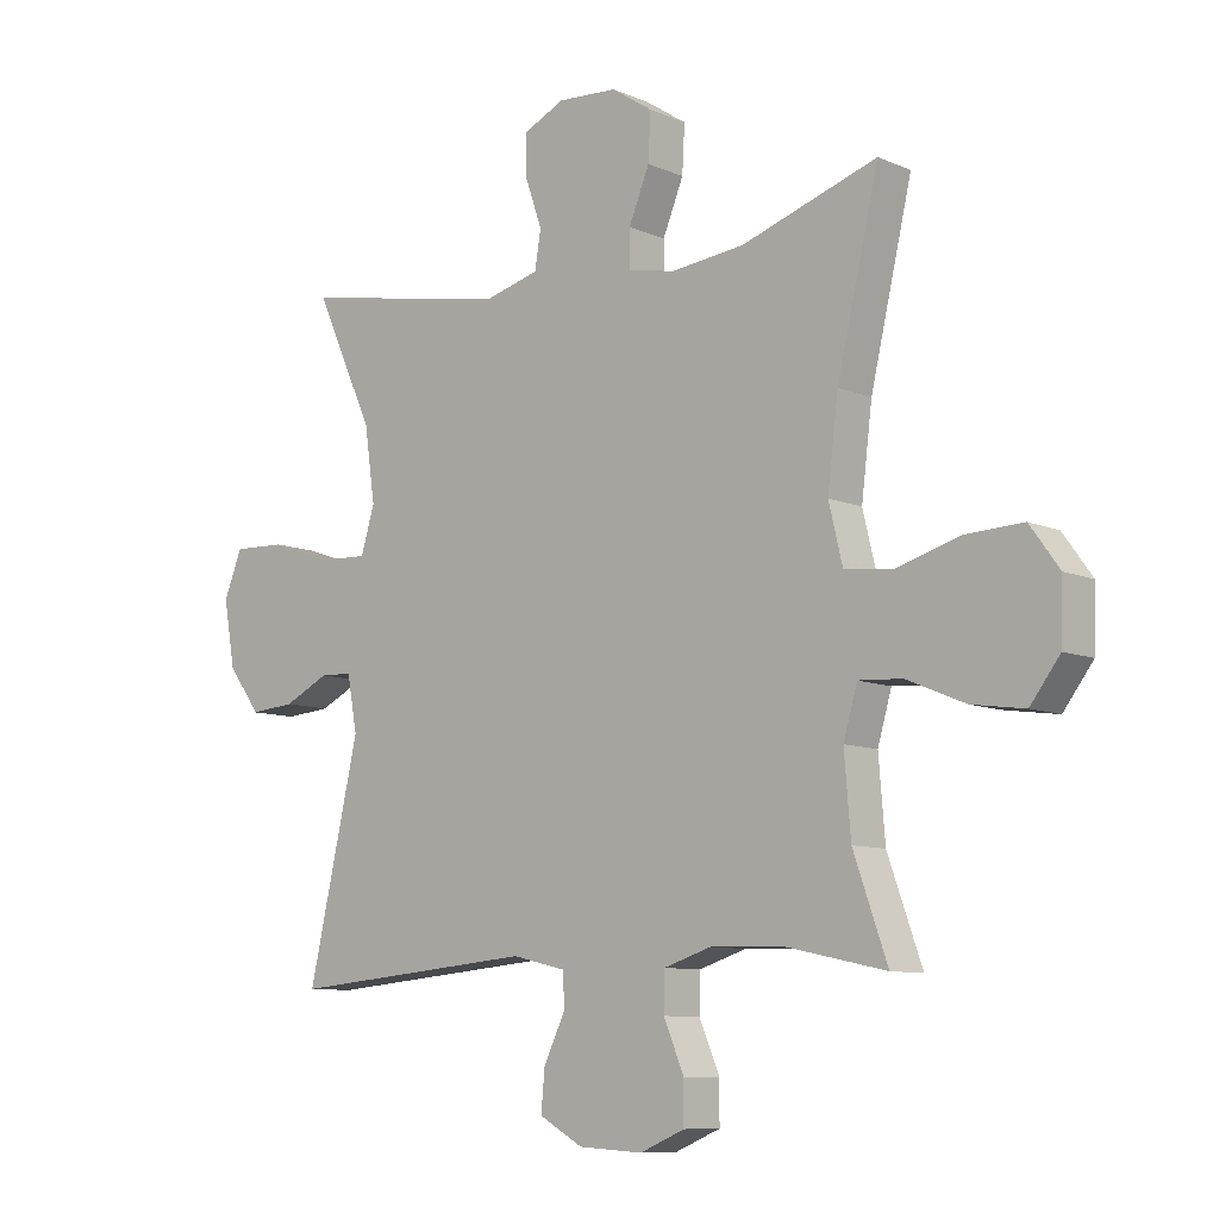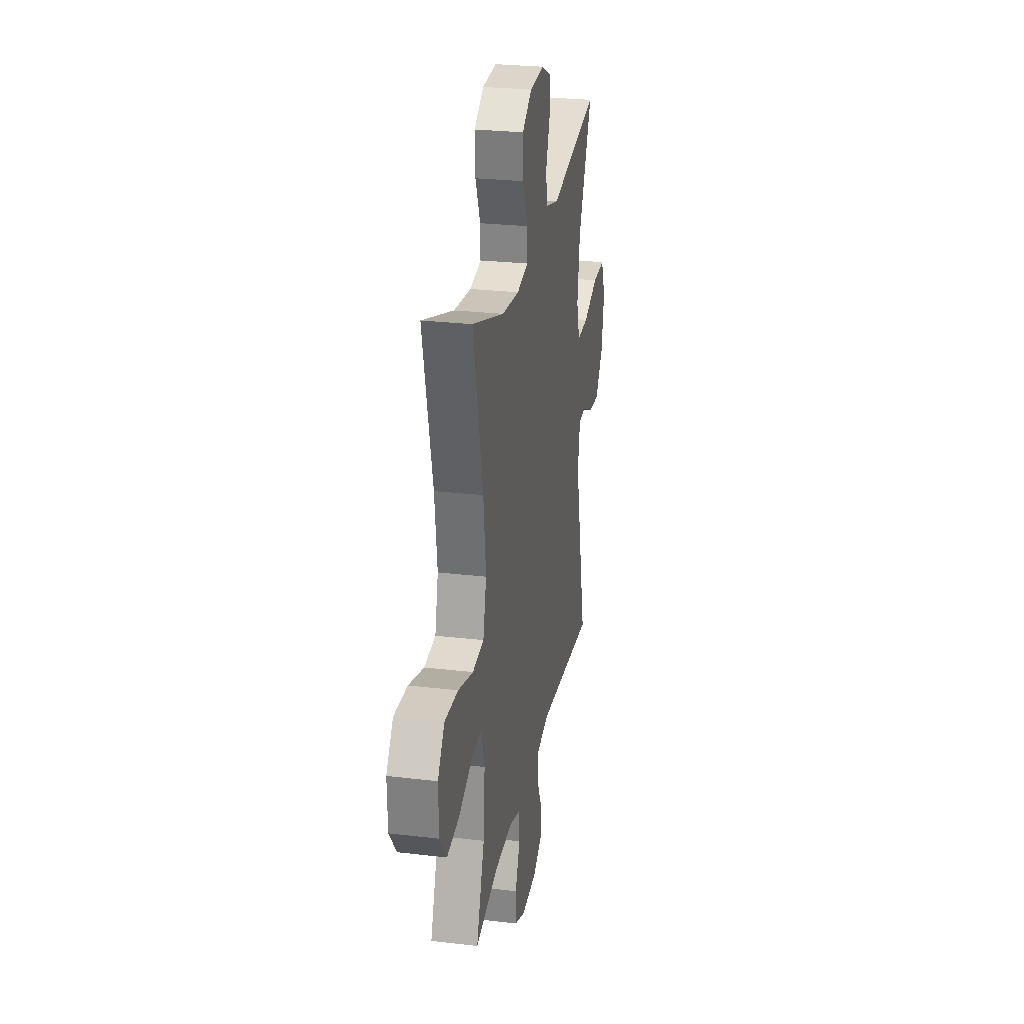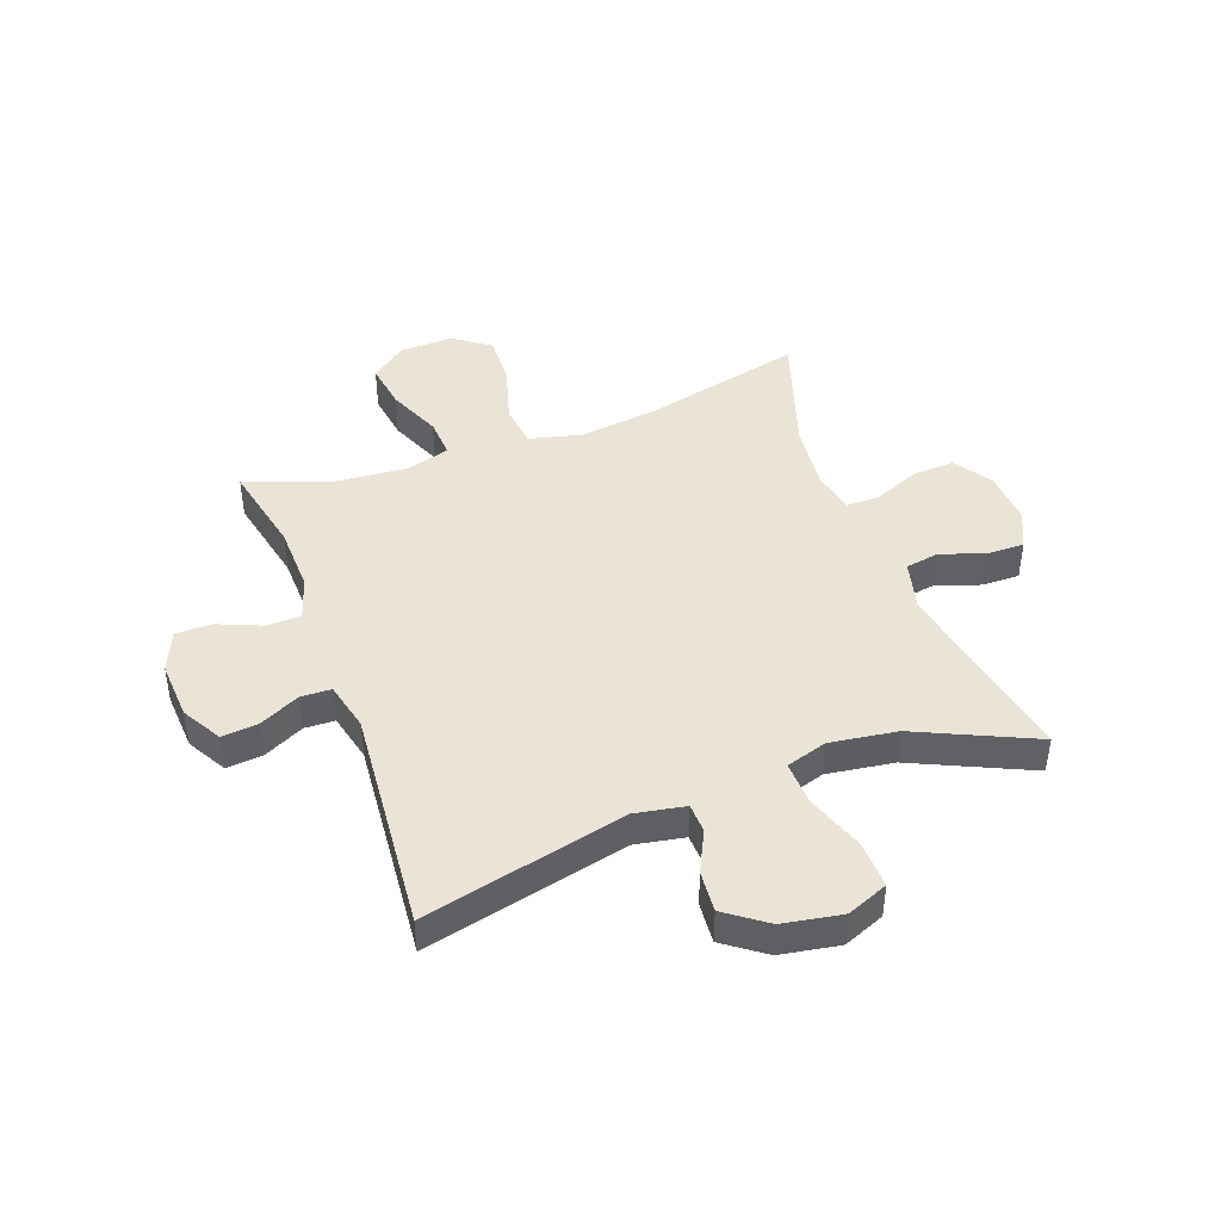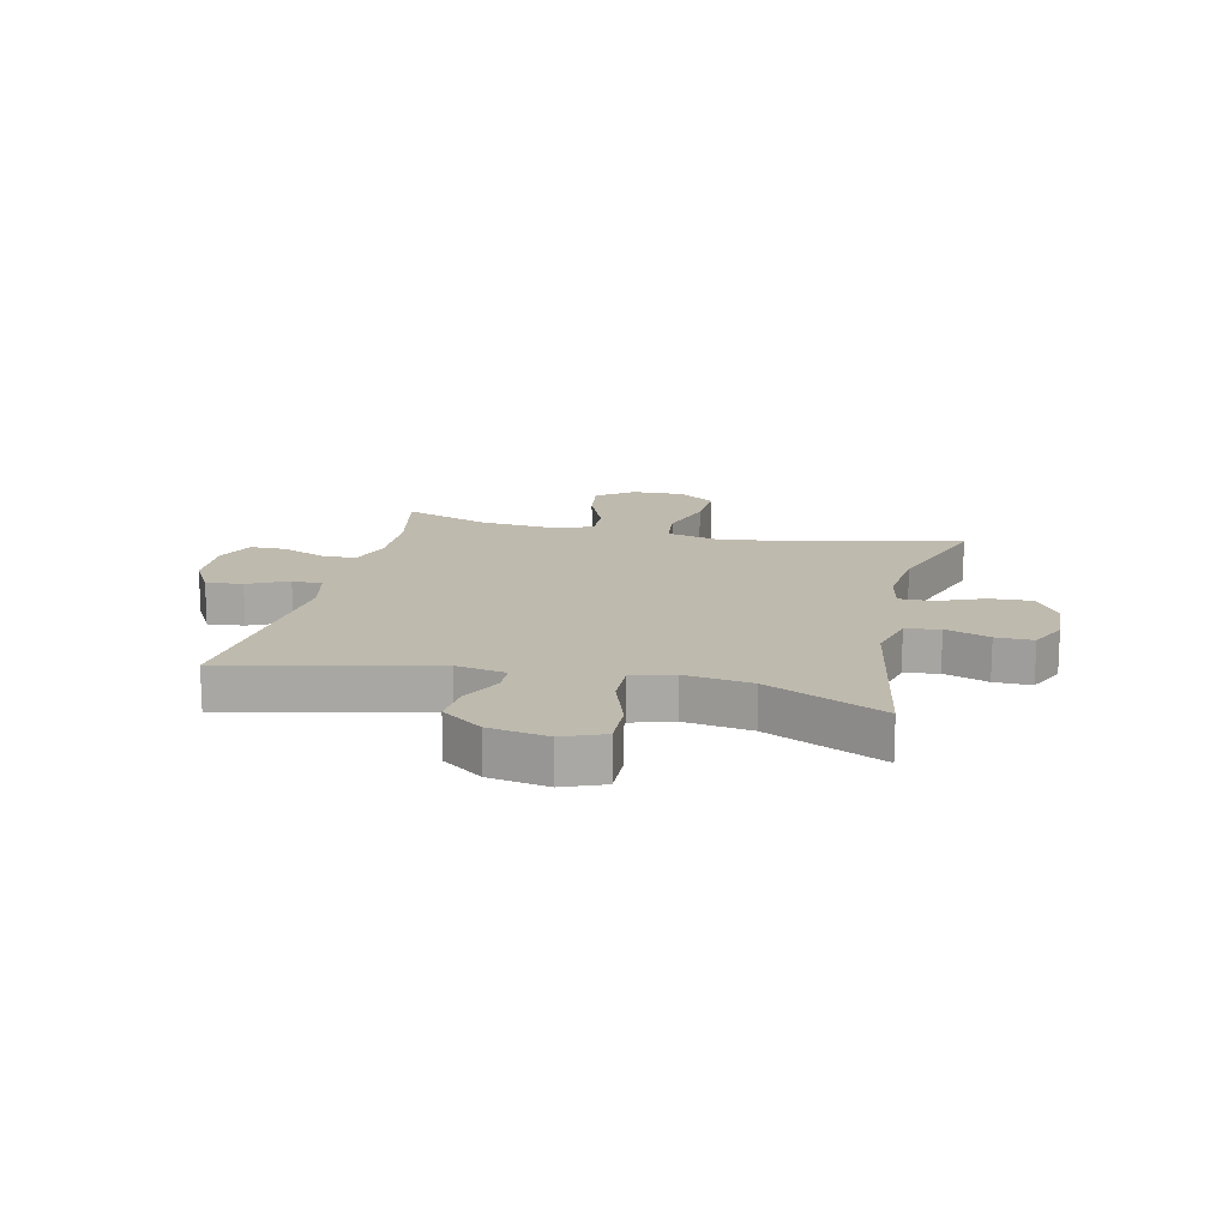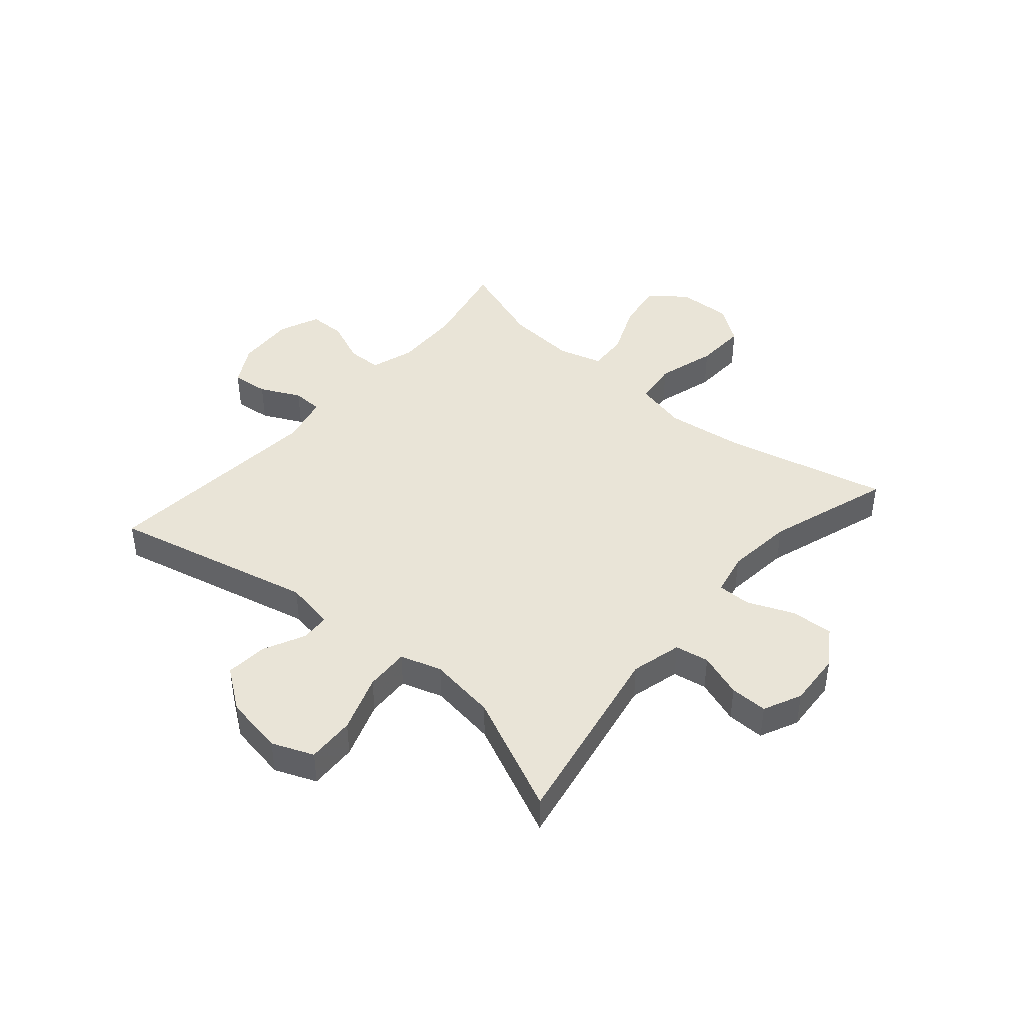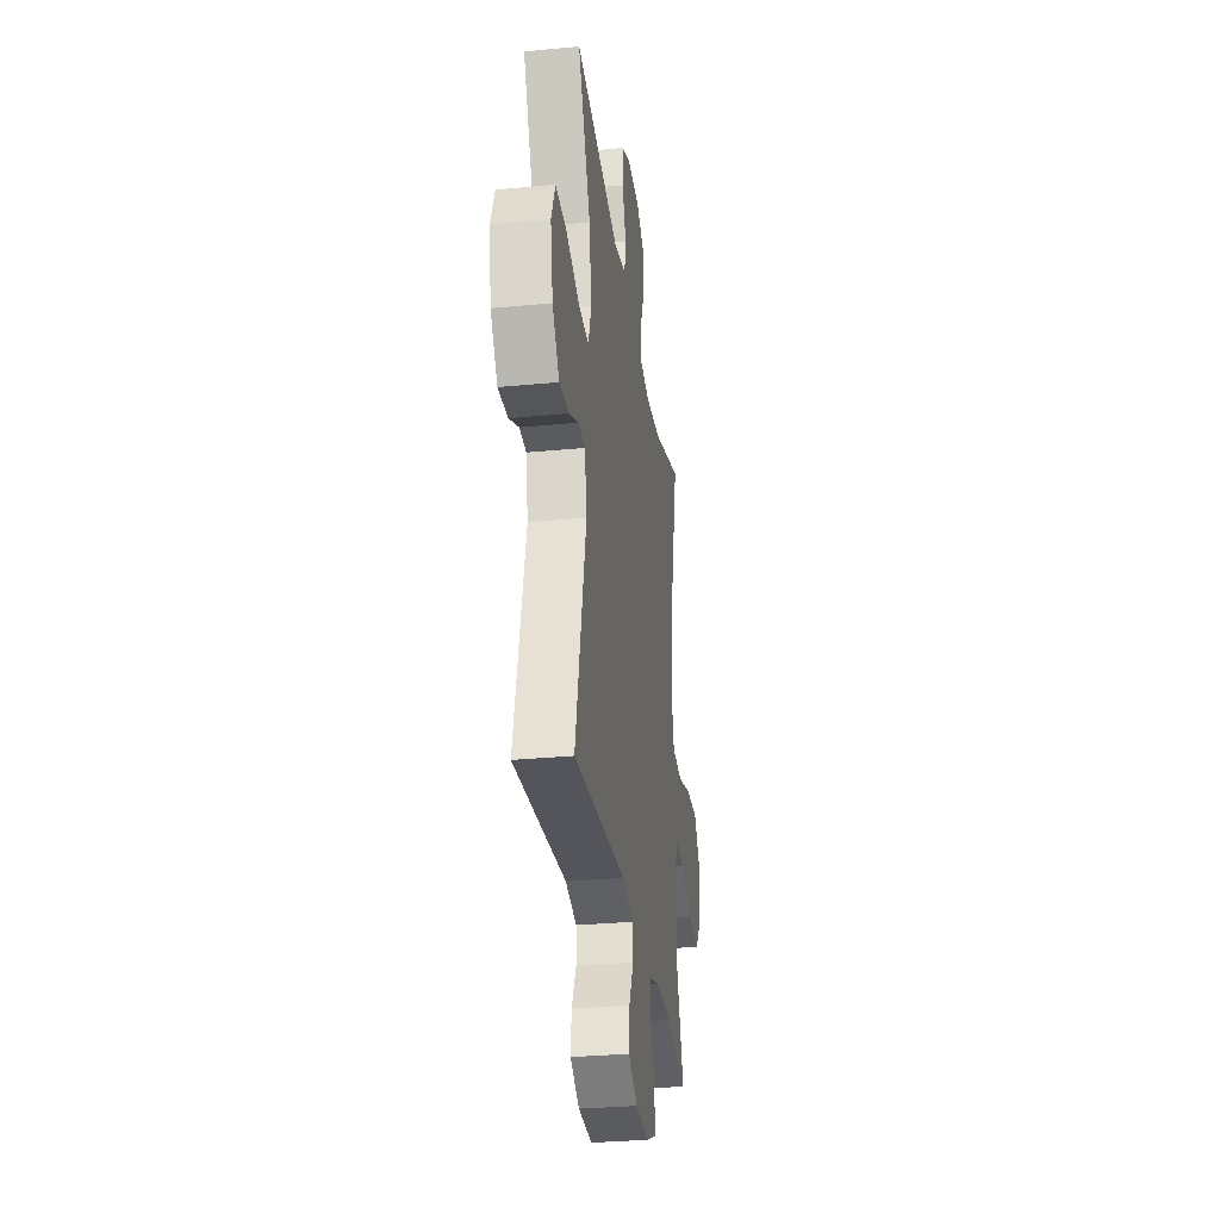
<metadata>
{"format":"obj","ext":"obj","renderer":"f3d","projection":"perspective","resolution":1024,"background":"white","views":[{"elev":-9.1,"azim":41.5,"up":"+Z"},{"elev":26.6,"azim":100.5,"up":"+Z"},{"elev":43.9,"azim":-110.3,"up":"+Y"},{"elev":15.5,"azim":-76.9,"up":"+Y"},{"elev":43.1,"azim":-49.4,"up":"+Y"},{"elev":-30.1,"azim":-82.0,"up":"+Z"}]}
</metadata>
<code>
v -0.5 0.07 0.5
v -0.166 0.07 0.438
v -0.078 0.07 0.461
v -0.068 0.07 0.52
v -0.095 0.07 0.597
v -0.096 0.07 0.662
v -0.03 0.07 0.693
v 0.065 0.07 0.687
v 0.13 0.07 0.644
v 0.126 0.07 0.57
v 0.093 0.07 0.49
v 0.093 0.07 0.432
v 0.168 0.07 0.416
v 0.285 0.07 0.429
v 0.5 0.07 0.5
v 0.434 0.07 0.218
v 0.417 0.07 0.081
v 0.439 0.07 -0.01
v 0.515 0.07 -0.019
v 0.617 0.07 0.011
v 0.707 0.07 0.015
v 0.753 0.07 -0.049
v 0.75 0.07 -0.142
v 0.703 0.07 -0.204
v 0.62 0.07 -0.192
v 0.527 0.07 -0.153
v 0.458 0.07 -0.149
v 0.436 0.07 -0.225
v 0.446 0.07 -0.348
v 0.5 0.07 -0.5
v 0.342 0.07 -0.466
v 0.225 0.07 -0.463
v 0.15 0.07 -0.487
v 0.149 0.07 -0.547
v 0.181 0.07 -0.623
v 0.181 0.07 -0.687
v 0.11 0.07 -0.717
v 0.008 0.07 -0.711
v -0.061 0.07 -0.672
v -0.055 0.07 -0.608
v -0.021 0.07 -0.538
v -0.023 0.07 -0.485
v -0.108 0.07 -0.465
v -0.5 0.07 -0.5
v -0.419 0.07 -0.146
v -0.435 0.07 -0.059
v -0.486 0.07 -0.057
v -0.558 0.07 -0.092
v -0.63 0.07 -0.098
v -0.682 0.07 -0.027
v -0.7 0.07 0.076
v -0.671 0.07 0.148
v -0.588 0.07 0.145
v -0.488 0.07 0.11
v -0.411 0.07 0.107
v -0.389 0.07 0.179
v -0.406 0.07 0.296
v -0.5 0 0.5
v -0.166 0 0.438
v -0.078 0 0.461
v -0.068 0 0.52
v -0.095 0 0.597
v -0.096 0 0.662
v -0.03 0 0.693
v 0.065 0 0.687
v 0.13 0 0.644
v 0.126 0 0.57
v 0.093 0 0.49
v 0.093 0 0.432
v 0.168 0 0.416
v 0.285 0 0.429
v 0.5 0 0.5
v 0.434 0 0.218
v 0.417 0 0.081
v 0.439 0 -0.01
v 0.515 0 -0.019
v 0.617 0 0.011
v 0.707 0 0.015
v 0.753 0 -0.049
v 0.75 0 -0.142
v 0.703 0 -0.204
v 0.62 0 -0.192
v 0.527 0 -0.153
v 0.458 0 -0.149
v 0.436 0 -0.225
v 0.446 0 -0.348
v 0.5 0 -0.5
v 0.342 0 -0.466
v 0.225 0 -0.463
v 0.15 0 -0.487
v 0.149 0 -0.547
v 0.181 0 -0.623
v 0.181 0 -0.687
v 0.11 0 -0.717
v 0.008 0 -0.711
v -0.061 0 -0.672
v -0.055 0 -0.608
v -0.021 0 -0.538
v -0.023 0 -0.485
v -0.108 0 -0.465
v -0.5 0 -0.5
v -0.419 0 -0.146
v -0.435 0 -0.059
v -0.486 0 -0.057
v -0.558 0 -0.092
v -0.63 0 -0.098
v -0.682 0 -0.027
v -0.7 0 0.076
v -0.671 0 0.148
v -0.588 0 0.145
v -0.488 0 0.11
v -0.411 0 0.107
v -0.389 0 0.179
v -0.406 0 0.296
f 51 52 53 54
f 51 54 55
f 50 51 55
f 47 48 49 50
f 46 47 50 55
f 45 46 55 56
f 43 44 45
f 42 43 45 56
f 38 39 40 41
f 38 41 42
f 37 38 42
f 34 35 36 37
f 33 34 37 42
f 32 33 42 56
f 29 30 31
f 28 29 31 32
f 27 28 32 56
f 23 24 25 26
f 19 20 21 22
f 18 19 22 23
f 14 15 16
f 13 14 16 17
f 12 13 17 18
f 8 9 10 11
f 8 11 12
f 7 8 12
f 4 5 6 7
f 3 4 7 12
f 2 3 12 18
f 57 1 2 18
f 26 27 56 57
f 18 23 26 57
f 111 110 109 108
f 112 111 108
f 112 108 107
f 107 106 105 104
f 112 107 104 103
f 113 112 103 102
f 102 101 100
f 113 102 100 99
f 98 97 96 95
f 99 98 95
f 99 95 94
f 94 93 92 91
f 99 94 91 90
f 113 99 90 89
f 88 87 86
f 89 88 86 85
f 113 89 85 84
f 83 82 81 80
f 79 78 77 76
f 80 79 76 75
f 73 72 71
f 74 73 71 70
f 75 74 70 69
f 68 67 66 65
f 69 68 65
f 69 65 64
f 64 63 62 61
f 69 64 61 60
f 75 69 60 59
f 75 59 58 114
f 114 113 84 83
f 114 83 80 75
f 1 58 59 2
f 2 59 60 3
f 3 60 61 4
f 4 61 62 5
f 5 62 63 6
f 6 63 64 7
f 7 64 65 8
f 8 65 66 9
f 9 66 67 10
f 10 67 68 11
f 11 68 69 12
f 12 69 70 13
f 13 70 71 14
f 14 71 72 15
f 15 72 73 16
f 16 73 74 17
f 17 74 75 18
f 18 75 76 19
f 19 76 77 20
f 20 77 78 21
f 21 78 79 22
f 22 79 80 23
f 23 80 81 24
f 24 81 82 25
f 25 82 83 26
f 26 83 84 27
f 27 84 85 28
f 28 85 86 29
f 29 86 87 30
f 30 87 88 31
f 31 88 89 32
f 32 89 90 33
f 33 90 91 34
f 34 91 92 35
f 35 92 93 36
f 36 93 94 37
f 37 94 95 38
f 38 95 96 39
f 39 96 97 40
f 40 97 98 41
f 41 98 99 42
f 42 99 100 43
f 43 100 101 44
f 44 101 102 45
f 45 102 103 46
f 46 103 104 47
f 47 104 105 48
f 48 105 106 49
f 49 106 107 50
f 50 107 108 51
f 51 108 109 52
f 52 109 110 53
f 53 110 111 54
f 54 111 112 55
f 55 112 113 56
f 56 113 114 57
f 57 114 58 1

</code>
